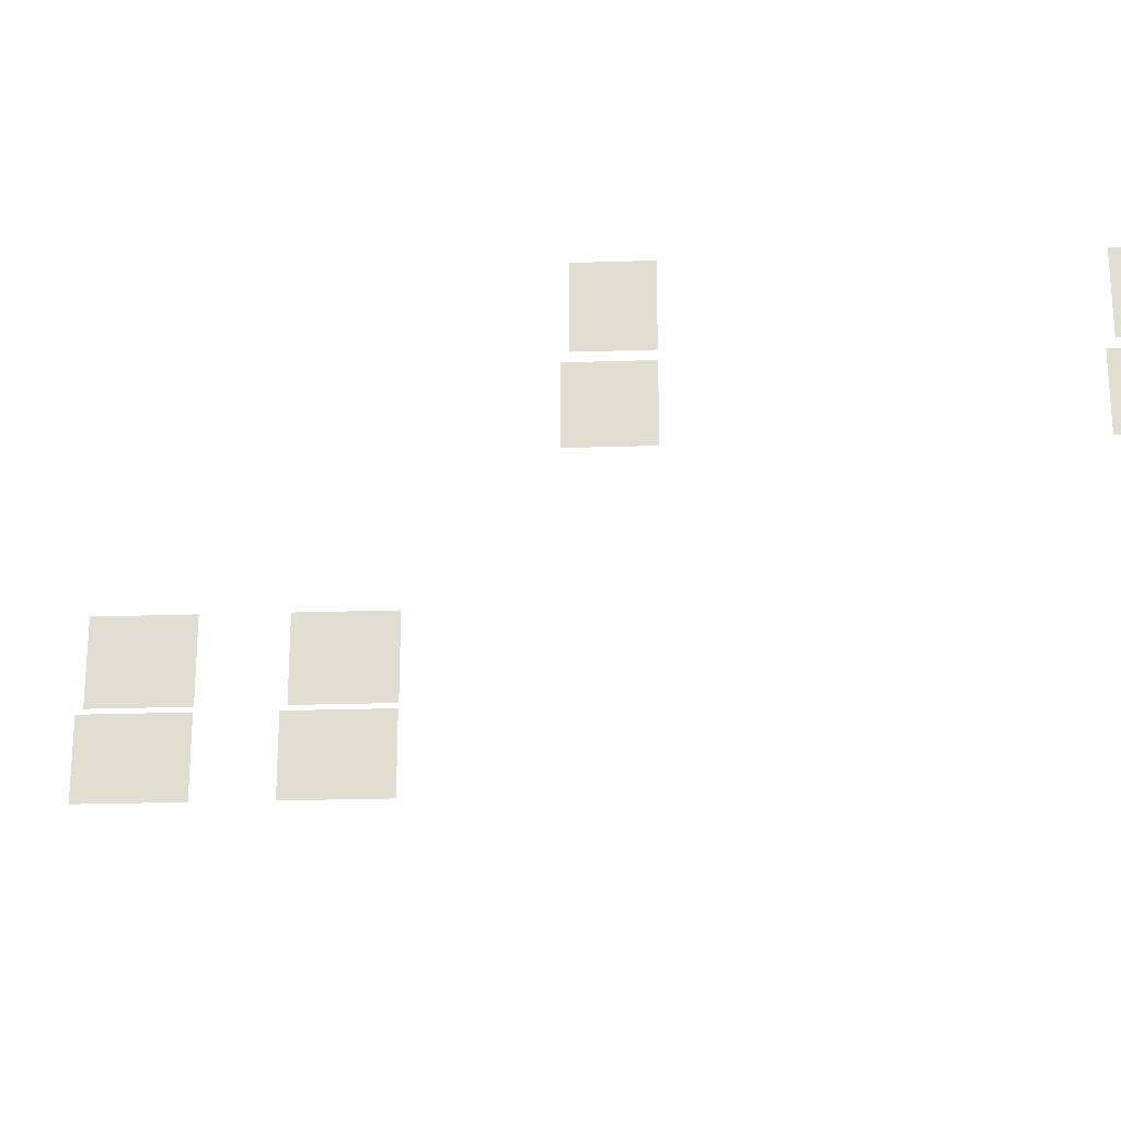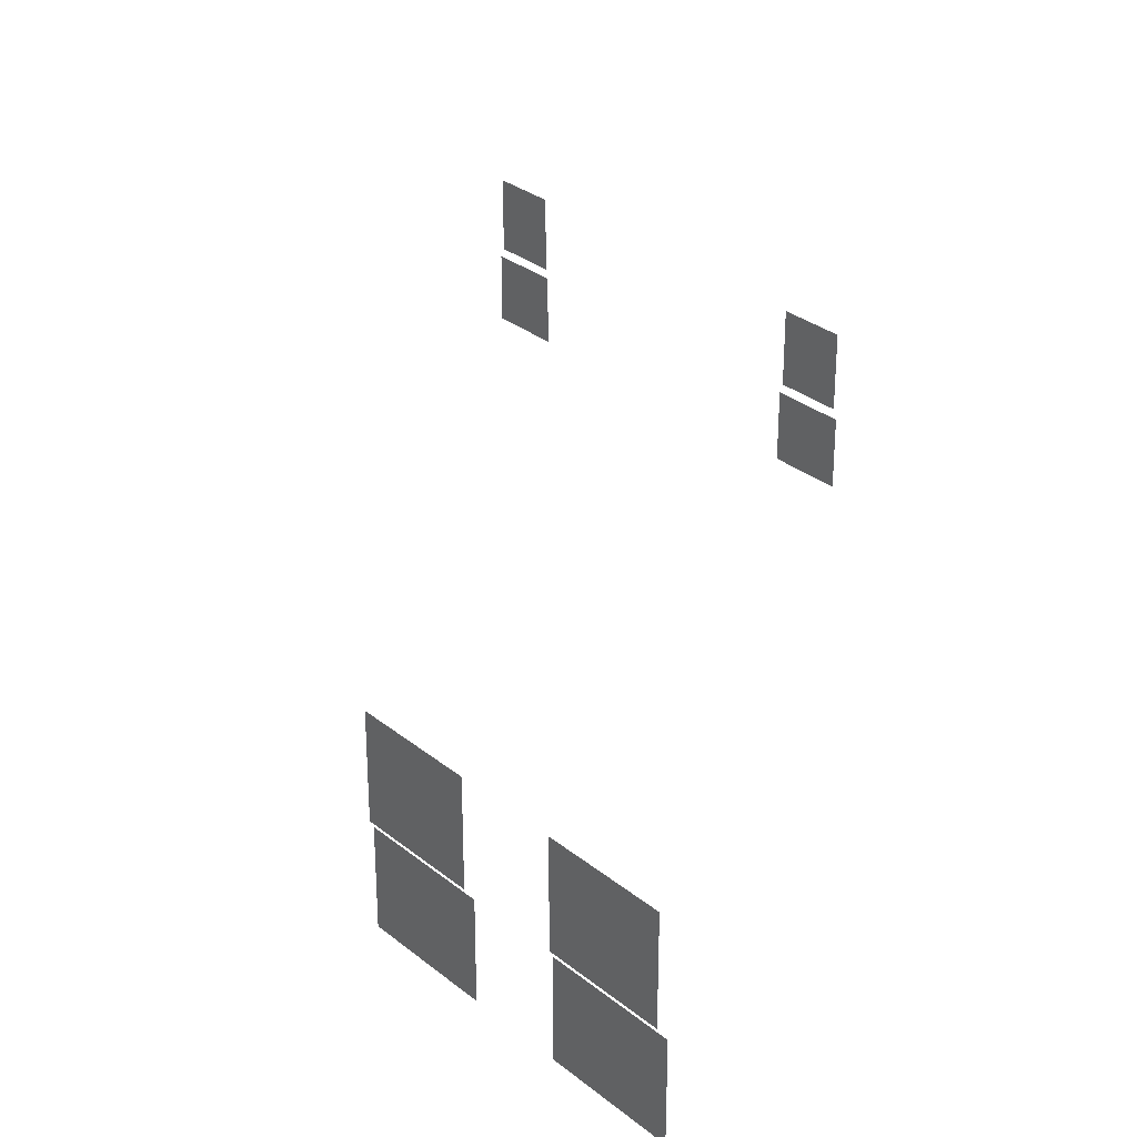
<metadata>
{"format":"obj","ext":"obj","renderer":"f3d","projection":"perspective","resolution":1024,"background":"white","views":[{"elev":-22.9,"azim":94.7,"up":"+Y"},{"elev":30.8,"azim":-39.7,"up":"+Y"}]}
</metadata>
<code>
o fh2-windows-sides-standard-diningB-glass
v 20.7 9.09 -182.3
v 20.74 9.09 -180.8
v 20.74 7.349 -180.8
v 20.7 7.349 -182.3
v 20.62 7.189 -182.3
v 20.67 7.189 -180.6
v 20.67 5.57 -180.6
v 20.62 5.57 -182.3
v 20.39 7.189 -191.6
v 20.43 7.189 -189.9
v 20.43 5.57 -189.9
v 20.39 5.57 -191.6
v 20.47 9.09 -191.6
v 20.51 9.09 -190.1
v 20.51 7.349 -190.1
v 20.47 7.349 -191.6
v 5.013 4.57 -173
v 5.013 6.689 -173
v 4.946 6.689 -175.7
v 4.946 4.57 -175.7
v 4.929 6.849 -173.1
v 4.929 9.09 -173.1
v 4.866 9.09 -175.7
v 4.866 6.849 -175.7
v 5.046 6.849 -168.5
v 5.046 9.09 -168.5
v 4.983 9.09 -171
v 4.983 6.849 -171
v 5.13 4.57 -168.3
v 5.13 6.689 -168.3
v 5.063 6.689 -171
v 5.063 4.57 -171
f 1 2 3 4
f 5 6 7 8
f 9 10 11 12
f 13 14 15 16
f 17 18 19 20
f 21 22 23 24
f 25 26 27 28
f 29 30 31 32

</code>
